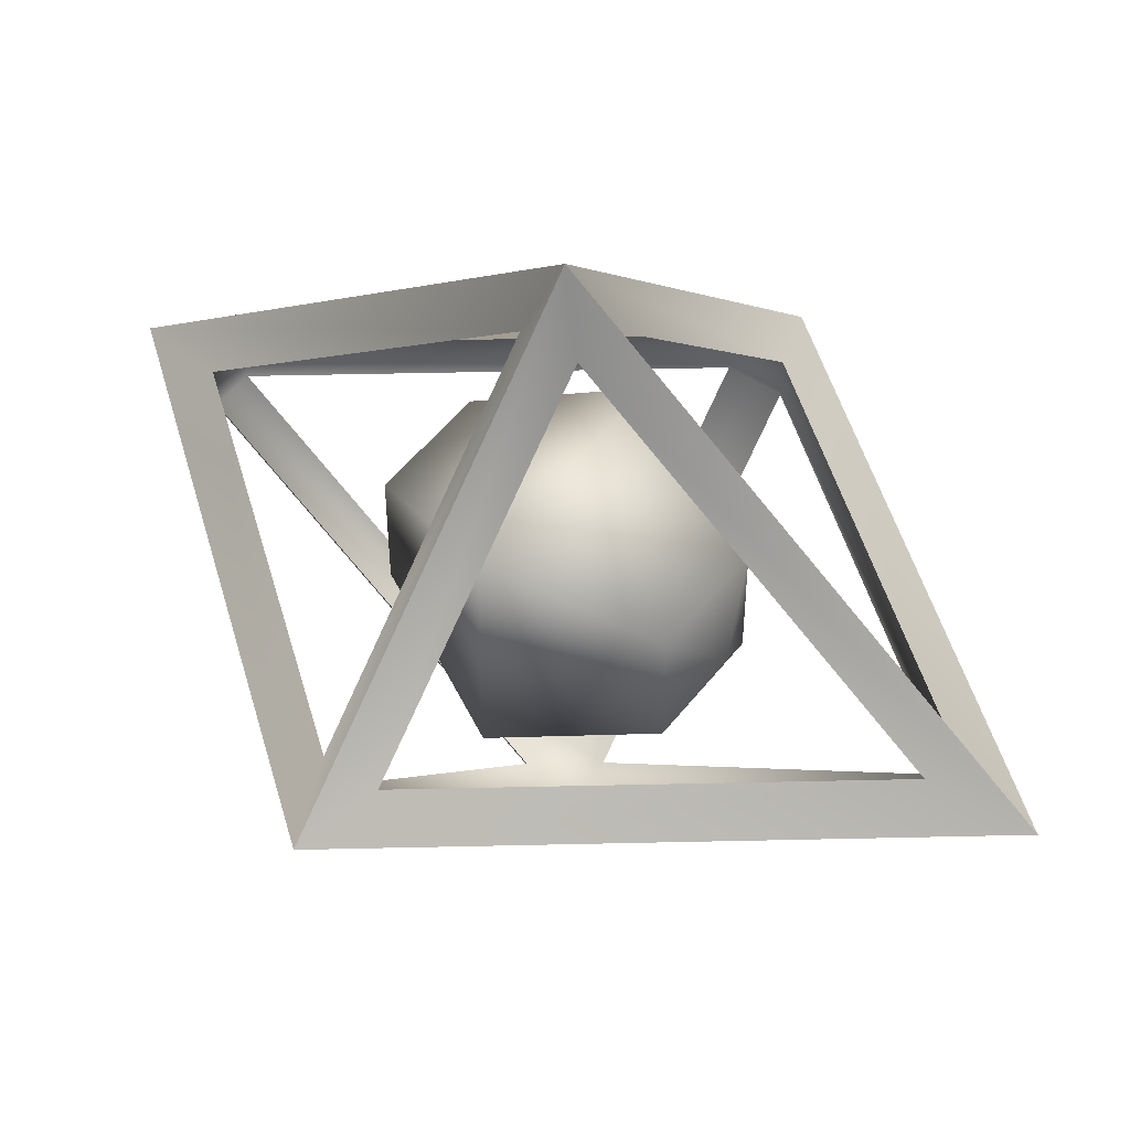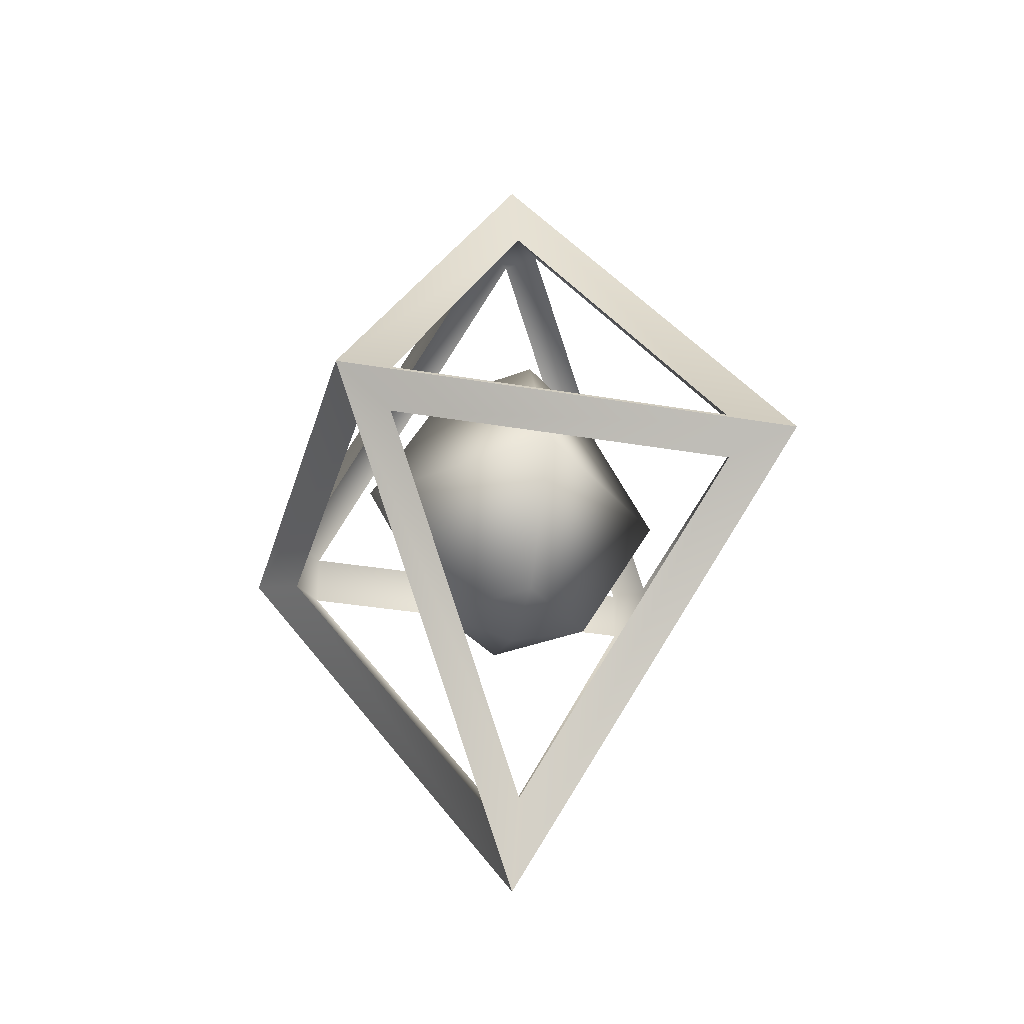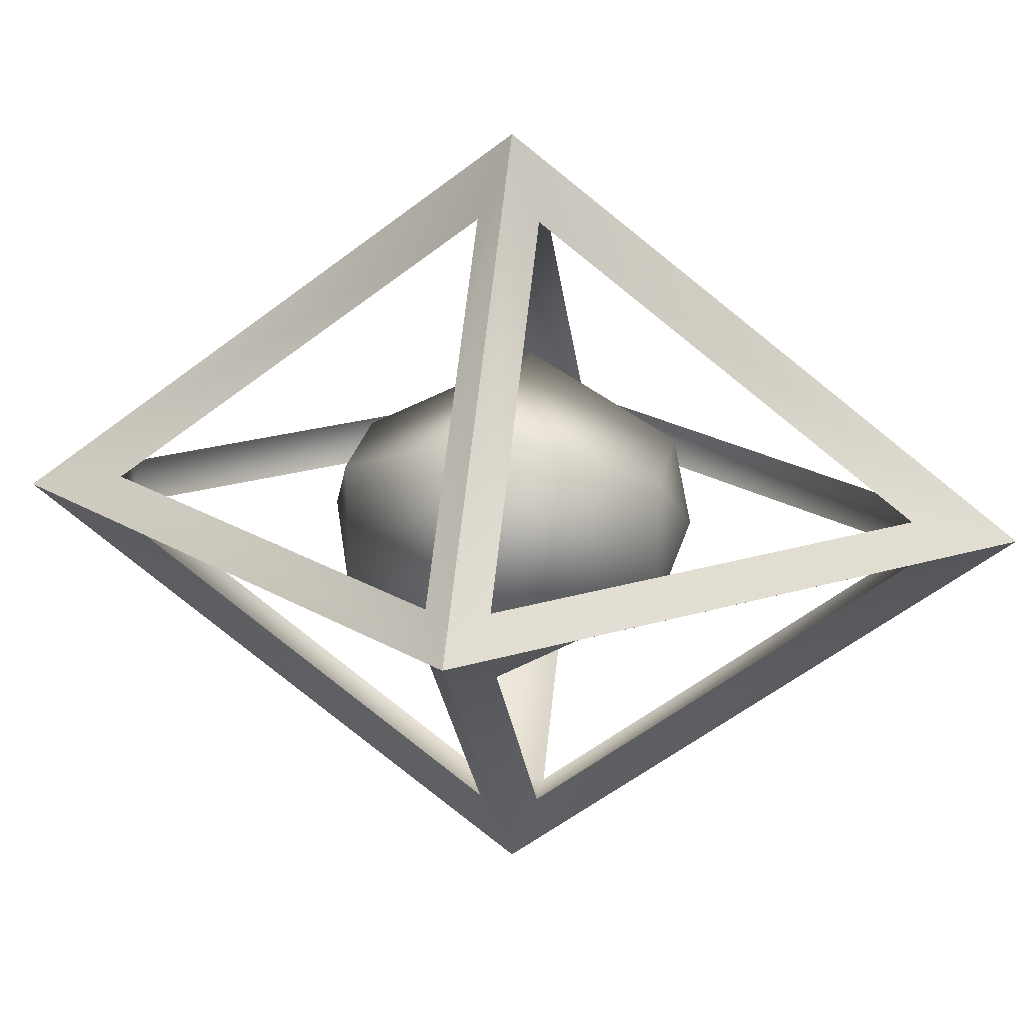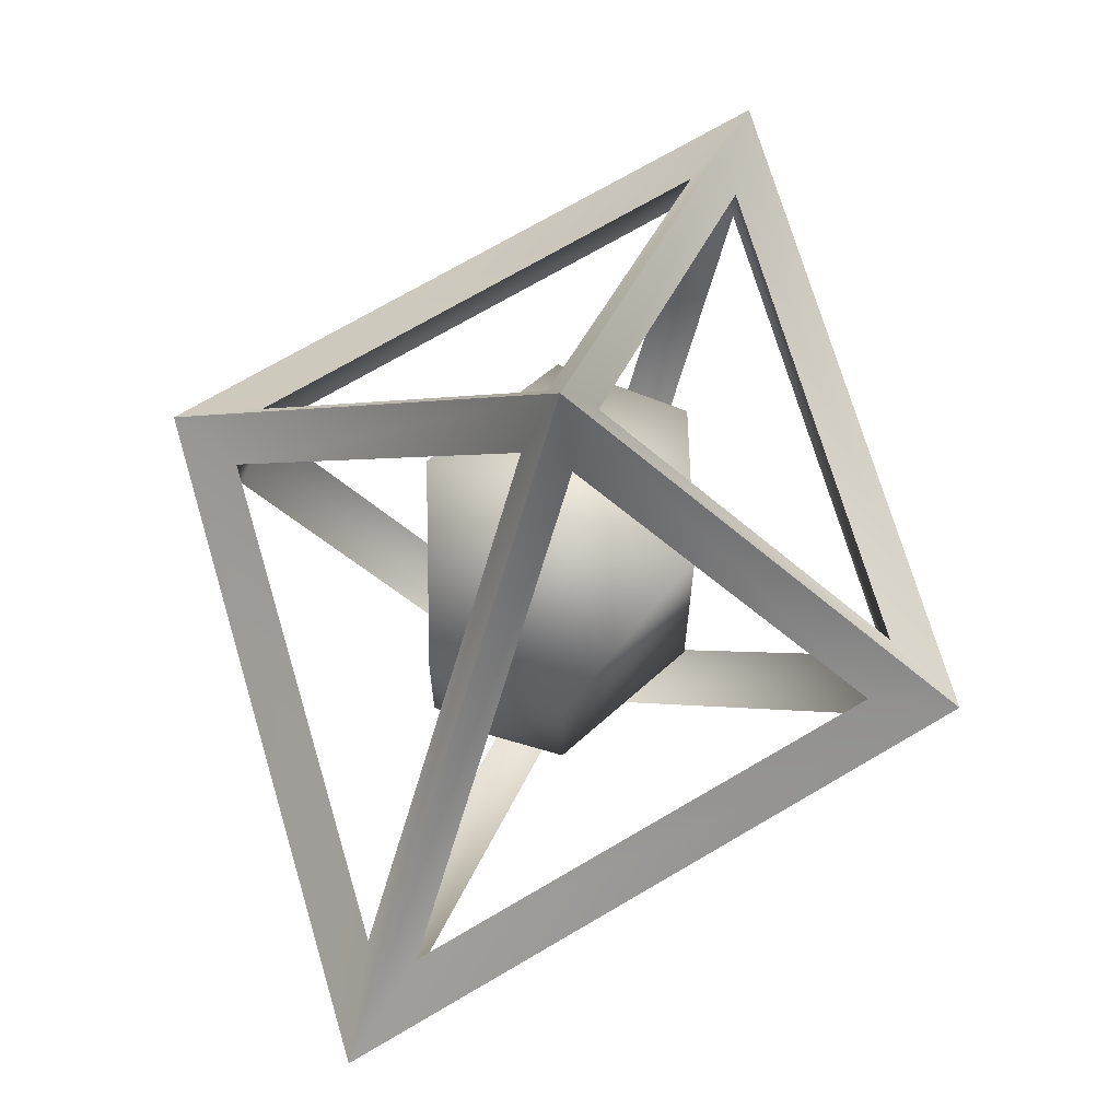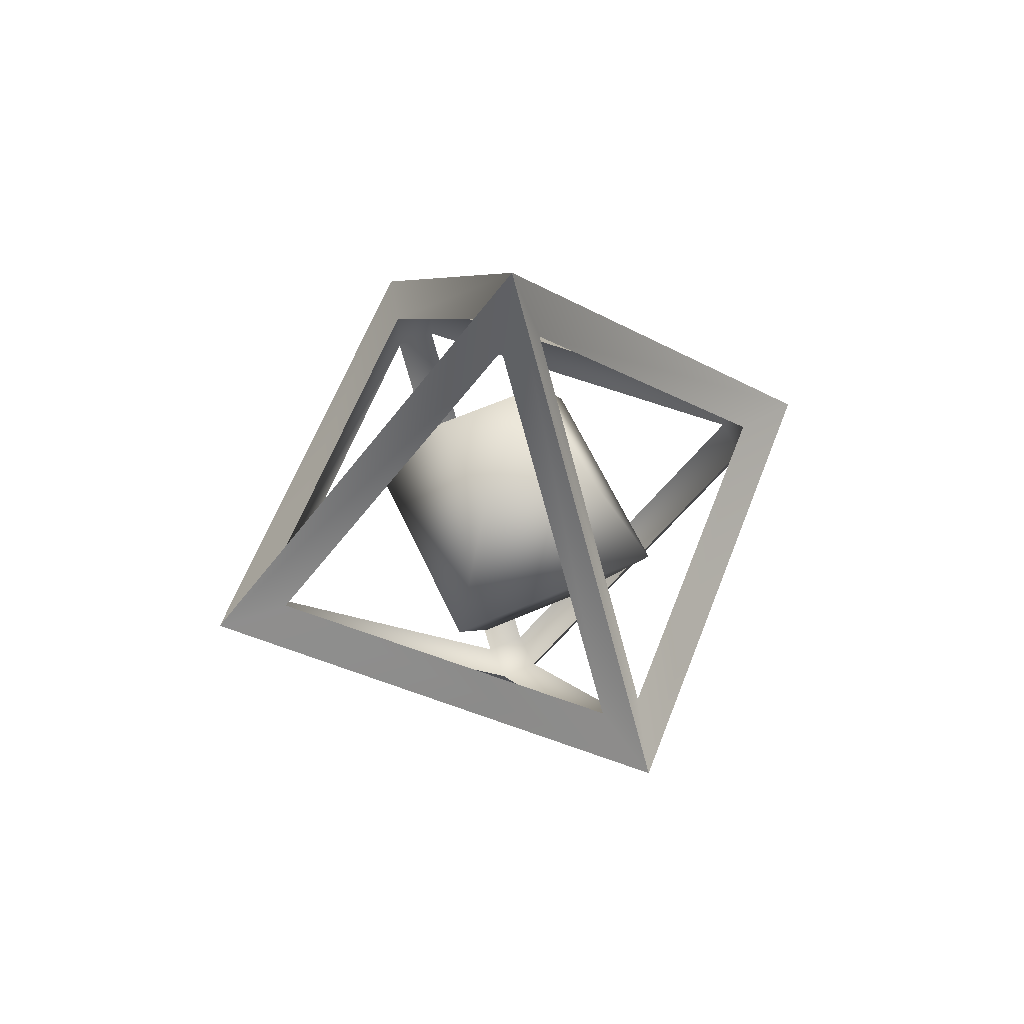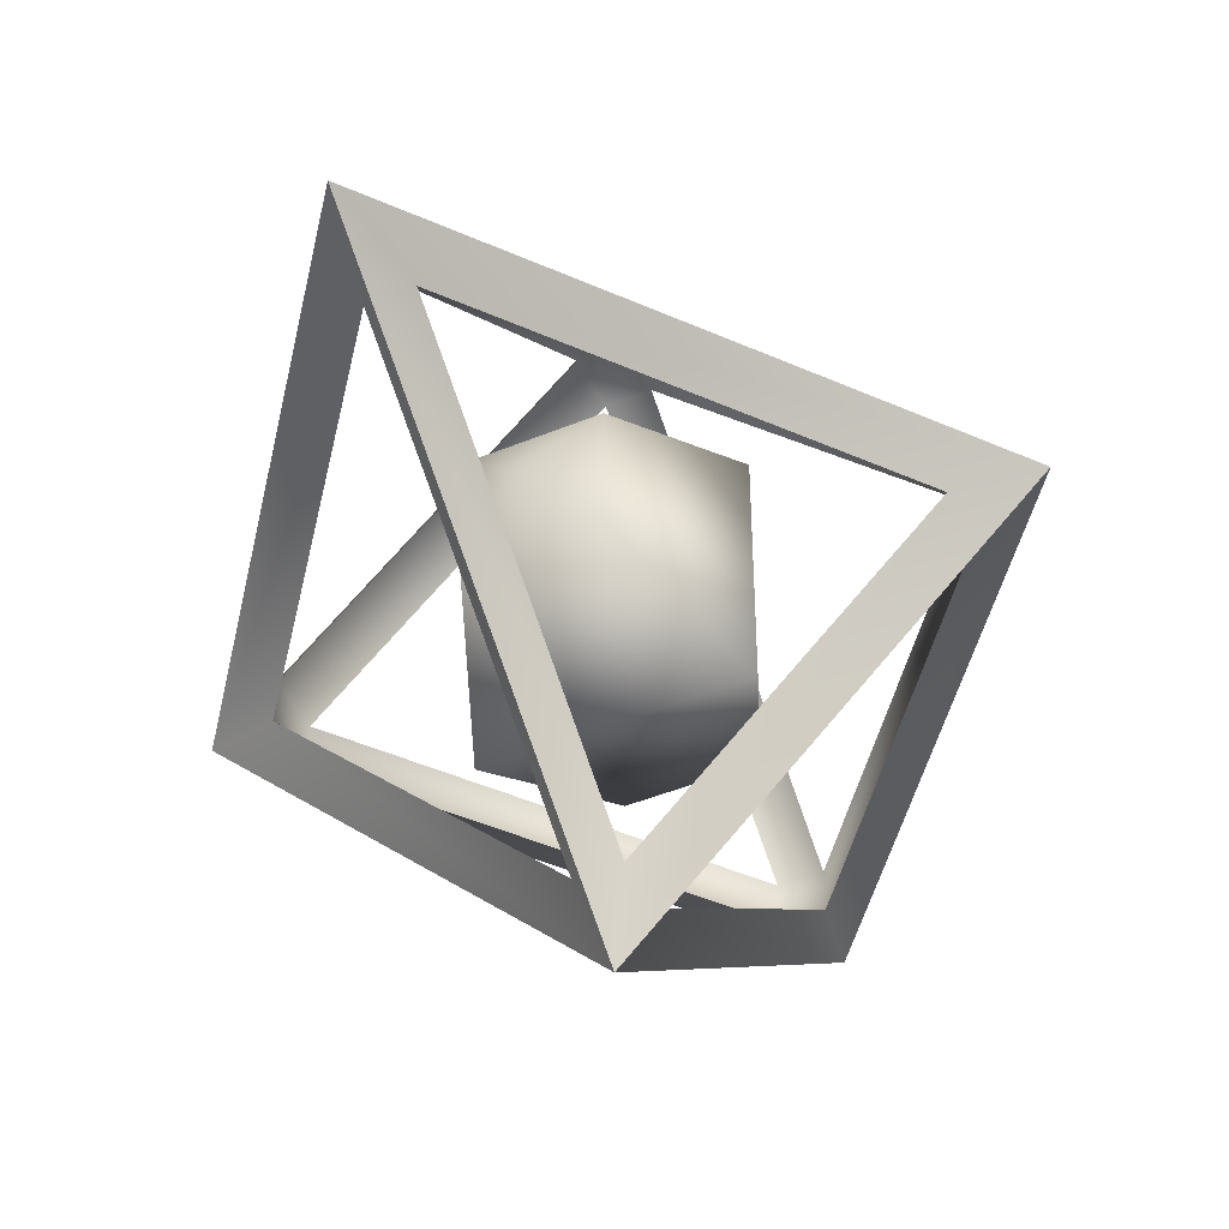
<metadata>
{"format":"obj","ext":"obj","renderer":"f3d","projection":"perspective","resolution":1024,"background":"white","views":[{"elev":50.7,"azim":126.4,"up":"+Z"},{"elev":-30.5,"azim":120.6,"up":"+Y"},{"elev":21.4,"azim":-80.9,"up":"+Z"},{"elev":69.8,"azim":-158.5,"up":"+Z"},{"elev":59.6,"azim":155.7,"up":"+Y"},{"elev":-45.7,"azim":-154.7,"up":"+Z"}]}
</metadata>
<code>
o model_3005
v 0 1.05 -0.6046
v 0.6046 1.05 0
v 0.4812 1.003 -0.03555
v 0.03555 1.003 -0.4812
v 0 1.83 0
v 0 1.05 0.6046
v 0.03555 1.097 0.4812
v 0.03555 1.671 0.03555
v 0.6046 1.05 0
v 0 1.83 0
v 0.03555 1.671 0.03555
v 0.4812 1.097 0.03555
v 0 1.05 0.6046
v 0.6046 1.05 0
v 0.4812 1.097 0.03555
v 0.03555 1.097 0.4812
v 0.6046 1.05 0
v 0 0.2703 0
v 0.03555 0.4288 -0.03555
v 0.4812 1.003 -0.03555
v 0 1.83 0
v -0.03555 1.671 0.03555
v -0.03555 1.097 0.4812
v 0 1.05 0.6046
v -0.6046 1.05 0
v -0.4812 1.097 0.03555
v -0.03555 1.671 0.03555
v 0 1.83 0
v 0 1.05 0.6046
v -0.03555 1.097 0.4812
v -0.4812 1.097 0.03555
v -0.6046 1.05 0
v 0 0.2703 0
v 0 1.05 -0.6046
v 0.03555 1.003 -0.4812
v 0.03555 0.4288 -0.03555
v 0 1.83 0
v 0.03555 1.671 -0.03555
v 0.03555 1.097 -0.4812
v 0 1.05 -0.6046
v 0.6046 1.05 0
v 0.4812 1.097 -0.03555
v 0.03555 1.671 -0.03555
v 0 1.83 0
v 0 1.05 -0.6046
v 0.03555 1.097 -0.4812
v 0.4812 1.097 -0.03555
v 0.6046 1.05 0
v 0 1.05 -0.6046
v -0.03555 1.003 -0.4812
v -0.4812 1.003 -0.03555
v -0.6046 1.05 0
v 0 1.83 0
v 0 1.05 -0.6046
v -0.03555 1.097 -0.4812
v -0.03555 1.671 -0.03555
v -0.6046 1.05 0
v 0 1.83 0
v -0.03555 1.671 -0.03555
v -0.4812 1.097 -0.03555
v 0 1.05 -0.6046
v -0.6046 1.05 0
v -0.4812 1.097 -0.03555
v -0.03555 1.097 -0.4812
v -0.6046 1.05 0
v -0.4812 1.003 -0.03555
v -0.03555 0.4288 -0.03555
v 0 0.2703 0
v 0 0.2703 0
v 0 1.05 0.6046
v -0.03555 1.003 0.4812
v -0.03555 0.4288 0.03555
v -0.6046 1.05 0
v 0 0.2703 0
v -0.03555 0.4288 0.03555
v -0.4812 1.003 0.03555
v 0 1.05 0.6046
v -0.6046 1.05 0
v -0.4812 1.003 0.03555
v -0.03555 1.003 0.4812
v 0 0.2703 0
v -0.03555 0.4288 -0.03555
v -0.03555 1.003 -0.4812
v 0 1.05 -0.6046
v 0 0.2703 0
v 0.03555 0.4288 0.03555
v 0.03555 1.003 0.4812
v 0 1.05 0.6046
v 0.6046 1.05 0
v 0.4812 1.003 0.03555
v 0.03555 0.4288 0.03555
v 0 0.2703 0
v 0 1.05 0.6046
v 0.03555 1.003 0.4812
v 0.4812 1.003 0.03555
v 0.6046 1.05 0
v -0.4812 1.097 0.03555
v -0.03555 1.097 0.4812
v -0.03555 1.003 0.4812
v -0.4812 1.003 0.03555
v 0.03555 1.097 0.4812
v 0.4812 1.097 0.03555
v 0.4812 1.003 0.03555
v 0.03555 1.003 0.4812
v -0.03555 1.097 -0.4812
v -0.4812 1.097 -0.03555
v -0.4812 1.003 -0.03555
v -0.03555 1.003 -0.4812
v -0.03555 1.671 -0.03555
v -0.03555 1.097 -0.4812
v 0.03555 1.097 -0.4812
v 0.03555 1.671 -0.03555
v -0.4812 1.097 -0.03555
v -0.03555 1.671 -0.03555
v -0.03555 1.671 0.03555
v -0.4812 1.097 0.03555
v -0.03555 1.097 0.4812
v -0.03555 1.671 0.03555
v 0.03555 1.671 0.03555
v 0.03555 1.097 0.4812
v 0.03555 1.671 -0.03555
v 0.4812 1.097 -0.03555
v 0.4812 1.097 0.03555
v 0.03555 1.671 0.03555
v -0.03555 0.4288 0.03555
v -0.03555 1.003 0.4812
v 0.03555 1.003 0.4812
v 0.03555 0.4288 0.03555
v -0.4812 1.003 0.03555
v -0.03555 0.4288 0.03555
v -0.03555 0.4288 -0.03555
v -0.4812 1.003 -0.03555
v 0.4812 1.097 -0.03555
v 0.03555 1.097 -0.4812
v 0.03555 1.003 -0.4812
v 0.4812 1.003 -0.03555
v 0.03555 0.4288 -0.03555
v 0.03555 1.003 -0.4812
v -0.03555 1.003 -0.4812
v -0.03555 0.4288 -0.03555
v 0.03555 1.097 -0.4812
v -0.03555 1.097 -0.4812
v -0.03555 1.003 -0.4812
v 0.03555 1.003 -0.4812
v 0.03555 0.4288 0.03555
v 0.4812 1.003 0.03555
v 0.4812 1.003 -0.03555
v 0.03555 0.4288 -0.03555
v 0.4812 1.097 0.03555
v 0.4812 1.097 -0.03555
v 0.4812 1.003 -0.03555
v 0.4812 1.003 0.03555
v -0.4812 1.097 0.03555
v -0.4812 1.003 0.03555
v -0.4812 1.003 -0.03555
v -0.4812 1.097 -0.03555
v -0.03555 1.003 0.4812
v -0.03555 1.097 0.4812
v 0.03555 1.097 0.4812
v 0.03555 1.003 0.4812
v -0.03555 0.4288 -0.03555
v -0.03555 0.4288 0.03555
v 0.03555 0.4288 0.03555
v 0.03555 0.4288 -0.03555
v -0.03555 1.671 0.03555
v -0.03555 1.671 -0.03555
v 0.03555 1.671 -0.03555
v 0.03555 1.671 0.03555
v 0 0.77 0
v -0.09899 0.8075 0.09899
v -0.09899 0.8075 -0.09899
v -0.198 1.05 -0.198
v -0.198 1.05 0.198
v -0.09899 1.292 -0.09899
v -0.09899 1.292 0.09899
v 0 1.33 0
v -0.09899 0.8075 0.09899
v 0 0.77 0
v 0.09899 0.8075 0.09899
v -0.198 1.05 0.198
v 0.198 1.05 0.198
v -0.09899 1.292 0.09899
v 0.09899 1.292 0.09899
v 0 1.33 0
v 0.09899 0.8075 0.09899
v 0.09899 0.8075 -0.09899
v 0.198 1.05 0.198
v 0.198 1.05 -0.198
v 0.09899 1.292 0.09899
v 0.09899 1.292 -0.09899
v 0.09899 0.8075 -0.09899
v -0.09899 0.8075 -0.09899
v 0.198 1.05 -0.198
v -0.198 1.05 -0.198
v 0.09899 1.292 -0.09899
v -0.09899 1.292 -0.09899
v 0 1.33 0
g surface_000
f 165 167 168
f 165 166 167
f 161 163 164
f 161 162 163
f 157 159 160
f 157 158 159
f 153 155 156
f 153 154 155
f 149 151 152
f 149 150 151
f 145 147 148
f 145 146 147
f 141 143 144
f 141 142 143
f 137 139 140
f 137 138 139
f 133 135 136
f 133 134 135
f 129 131 132
f 129 130 131
f 125 127 128
f 125 126 127
f 121 123 124
f 121 122 123
f 117 119 120
f 117 118 119
f 113 115 116
f 113 114 115
f 109 111 112
f 109 110 111
f 105 107 108
f 105 106 107
f 101 103 104
f 101 102 103
f 97 99 100
f 97 98 99
f 93 95 96
f 93 94 95
f 89 91 92
f 89 90 91
f 85 87 88
f 85 86 87
f 81 83 84
f 81 82 83
f 77 79 80
f 77 78 79
f 73 75 76
f 73 74 75
f 69 71 72
f 69 70 71
f 65 67 68
f 65 66 67
f 61 63 64
f 61 62 63
f 57 59 60
f 57 58 59
f 53 55 56
f 53 54 55
f 49 51 52
f 49 50 51
f 45 47 48
f 45 46 47
f 41 43 44
f 41 42 43
f 37 39 40
f 37 38 39
f 33 35 36
f 33 34 35
f 29 31 32
f 29 30 31
f 25 27 28
f 25 26 27
f 21 23 24
f 21 22 23
f 17 19 20
f 17 18 19
f 13 15 16
f 13 14 15
f 9 11 12
f 9 10 11
f 5 7 8
f 5 6 7
f 1 3 4
f 1 2 3
f 197 195 196
f 195 194 196
f 195 193 194
f 193 192 194
f 193 191 192
f 191 178 192
f 176 189 190
f 189 188 190
f 189 187 188
f 187 186 188
f 187 185 186
f 185 169 186
f 184 182 183
f 182 181 183
f 182 180 181
f 180 179 181
f 180 177 179
f 177 178 179
f 175 176 174
f 174 173 175
f 174 172 173
f 172 170 173
f 172 171 170
f 169 170 171

</code>
